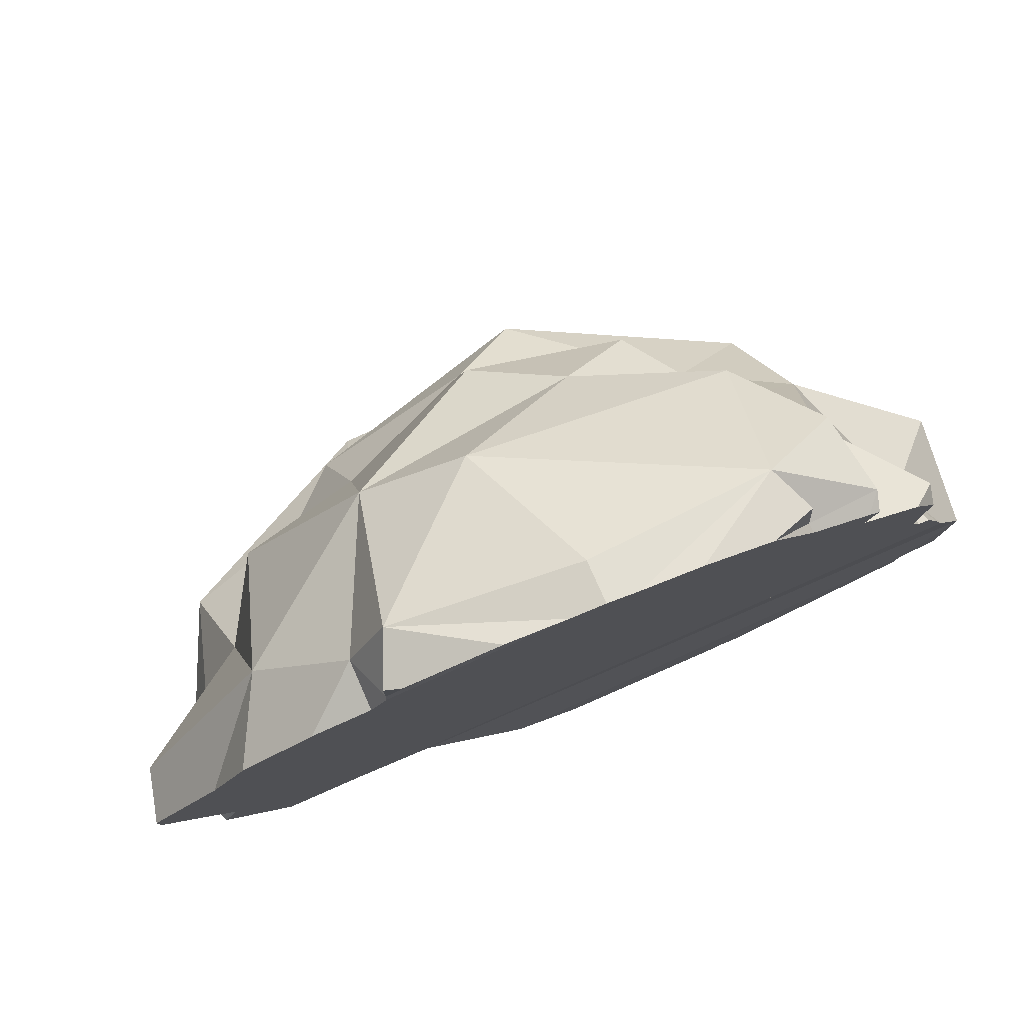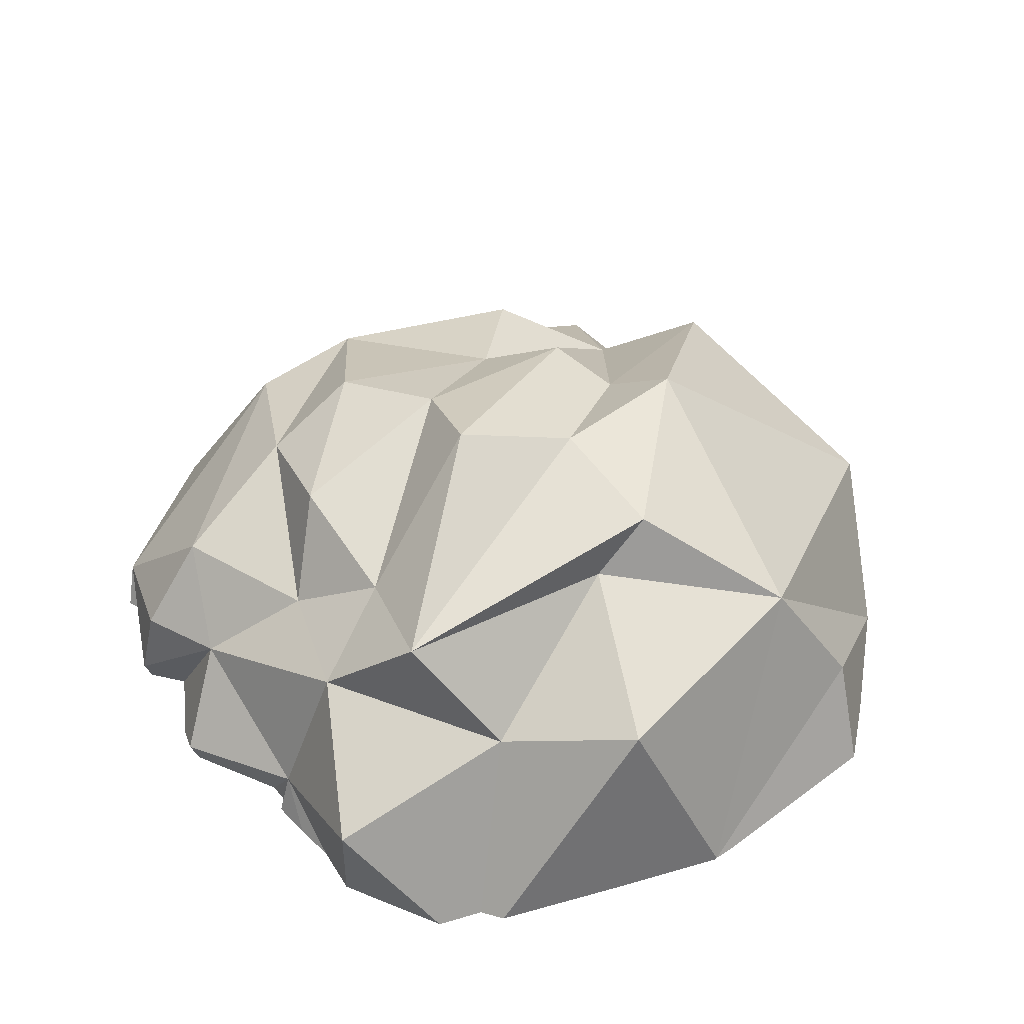
<metadata>
{"format":"obj","ext":"obj","renderer":"f3d","projection":"perspective","resolution":1024,"background":"white","views":[{"elev":79.8,"azim":-21.7,"up":"+Z"},{"elev":49.1,"azim":117.4,"up":"+Y"}]}
</metadata>
<code>
o model_2252
v -0.3071 0.04015 0.4762
v -0.2819 -0.02283 0.519
v -0.2548 0.05034 0.5649
v -0.2548 0.05034 0.5649
v -0.2819 -0.02283 0.519
v -0.2821 -0.01973 0.5598
v -0.2548 0.05034 0.5649
v -0.1312 -0.02658 0.6024
v -0.04748 -0.02658 0.6013
v -0.2548 0.05034 0.5649
v -0.2821 -0.01973 0.5598
v -0.2595 -0.02658 0.5664
v -0.1312 -0.02658 0.6024
v -0.3071 0.04015 0.4762
v -0.4287 0.08778 0.3643
v -0.4837 -0.02658 0.3722
v -0.3847 -0.02658 0.4466
v -0.6145 0.04614 0.1571
v -0.631 -0.02658 0.1611
v -0.5336 -0.02658 0.2768
v -0.4287 0.08778 0.3643
v -0.4287 0.08778 0.3643
v -0.5336 -0.02658 0.2768
v -0.4837 -0.02658 0.3722
v -0.6145 0.04614 0.1571
v -0.5522 0.04031 -0.01352
v -0.5856 -0.02658 -0.008785
v -0.6318 -0.02658 0.1124
v -0.002322 0.2913 -0.4834
v -0.2022 0.4438 -0.1929
v 0.04335 0.4059 -0.27
v -0.4928 0.2814 -0.1178
v -0.6002 0.03686 -0.1628
v -0.5522 0.04031 -0.01352
v -0.03181 0.4014 0.13
v -0.2467 0.3761 0.01822
v -0.2231 0.3165 0.1362
v -0.2467 0.3761 0.01822
v -0.2245 0.3609 -0.08732
v -0.459 0.1764 0.03311
v -0.459 0.1764 0.03311
v -0.2245 0.3609 -0.08732
v -0.4928 0.2814 -0.1178
v -0.2022 0.4438 -0.1929
v -0.2245 0.3609 -0.08732
v -0.02896 0.4341 -0.1117
v -0.5522 0.04031 -0.01352
v -0.459 0.1764 0.03311
v -0.4928 0.2814 -0.1178
v -0.2022 0.4438 -0.1929
v -0.002322 0.2913 -0.4834
v -0.4224 0.1593 -0.4427
v -0.2022 0.4438 -0.1929
v -0.4928 0.2814 -0.1178
v -0.2245 0.3609 -0.08732
v -0.2231 0.3165 0.1362
v -0.2467 0.3761 0.01822
v -0.459 0.1764 0.03311
v -0.2467 0.3761 0.01822
v -0.02896 0.4341 -0.1117
v -0.2245 0.3609 -0.08732
v -0.4224 0.1593 -0.4427
v -0.4928 0.2814 -0.1178
v -0.2022 0.4438 -0.1929
v -0.002322 0.2913 -0.4834
v -0.05757 0.1122 -0.5814
v -0.2601 -0.003644 -0.5595
v -0.02896 0.4341 -0.1117
v 0.04335 0.4059 -0.27
v -0.2022 0.4438 -0.1929
v -0.2601 -0.003644 -0.5595
v -0.05757 0.1122 -0.5814
v -0.005401 -0.02658 -0.6388
v -0.1049 -0.02658 -0.6106
v -0.2601 -0.003644 -0.5595
v -0.4224 0.1593 -0.4427
v -0.002322 0.2913 -0.4834
v -0.487 -0.02438 -0.3769
v -0.4224 0.1593 -0.4427
v -0.2601 -0.003644 -0.5595
v -0.4928 0.2814 -0.1178
v -0.4224 0.1593 -0.4427
v -0.487 -0.02438 -0.3769
v 0.06587 0.466 0.02446
v -0.02896 0.4341 -0.1117
v -0.2467 0.3761 0.01822
v 0.06587 0.466 0.02446
v -0.2467 0.3761 0.01822
v -0.03181 0.4014 0.13
v -0.487 -0.02438 -0.3769
v -0.6002 0.03686 -0.1628
v -0.4928 0.2814 -0.1178
v -0.1312 -0.02658 0.6024
v -0.1312 -0.02658 0.6024
v 0.08616 0.2982 0.3502
v 0.2733 0.2202 0.398
v 0.2921 0.222 0.1929
v 0.2921 0.222 0.1929
v 0.2733 0.2202 0.398
v 0.3718 0.1199 0.3134
v 0.2494 0.05729 0.5525
v -0.002966 0.03097 0.5979
v -0.001226 -0.02658 0.6068
v 0.0422 -0.02658 0.5997
v -0.0826 0.2234 0.4817
v -0.002966 0.03097 0.5979
v 0.2494 0.05729 0.5525
v -0.02827 0.3691 0.2868
v 0.1875 0.3455 0.2236
v -0.03181 0.4014 0.13
v 0.2921 0.222 0.1929
v 0.2684 0.3019 0.06488
v 0.1875 0.3455 0.2236
v 0.4773 0.03021 0.1154
v 0.5868 0.1298 -0.05213
v 0.41 0.2289 0.07078
v 0.4805 0.0001326 0.2976
v 0.4759 -0.02658 0.2849
v 0.4703 -0.02658 0.1502
v 0.4773 0.03021 0.1154
v 0.3718 0.1199 0.3134
v 0.3621 0.1101 0.4341
v 0.3802 0.0001148 0.4507
v 0.275 -0.01448 0.5038
v 0.3802 0.0001148 0.4507
v 0.2494 0.05729 0.5525
v 0.2494 0.05729 0.5525
v 0.3621 0.1101 0.4341
v 0.2733 0.2202 0.398
v 0.3712 0.2047 -0.2013
v 0.41 0.2289 0.07078
v 0.5868 0.1298 -0.05213
v -0.03181 0.4014 0.13
v 0.1875 0.3455 0.2236
v 0.2684 0.3019 0.06488
v 0.2684 0.3019 0.06488
v 0.2921 0.222 0.1929
v 0.41 0.2289 0.07078
v 0.2921 0.222 0.1929
v 0.1875 0.3455 0.2236
v 0.08616 0.2982 0.3502
v -0.02827 0.3691 0.2868
v 0.08616 0.2982 0.3502
v 0.1875 0.3455 0.2236
v 0.4773 0.03021 0.1154
v 0.5198 -0.02658 0.06855
v 0.5373 -0.02658 0.01628
v 0.2494 0.05729 0.5525
v 0.2733 0.2202 0.398
v -0.0826 0.2234 0.4817
v 0.4773 0.03021 0.1154
v 0.41 0.2289 0.07078
v 0.3718 0.1199 0.3134
v 0.3718 0.1199 0.3134
v 0.4805 0.0001326 0.2976
v 0.4773 0.03021 0.1154
v 0.4805 0.0001326 0.2976
v 0.3718 0.1199 0.3134
v 0.361 -0.02658 0.3895
v 0.4454 -0.02658 0.3335
v 0.4773 0.03021 0.1154
v 0.4997 -0.02658 0.1199
v 0.5198 -0.02658 0.06855
v 0.08616 0.2982 0.3502
v -0.0826 0.2234 0.4817
v 0.2733 0.2202 0.398
v 0.3621 0.1101 0.4341
v 0.2494 0.05729 0.5525
v 0.3802 0.0001148 0.4507
v 0.3718 0.1199 0.3134
v 0.41 0.2289 0.07078
v 0.2921 0.222 0.1929
v 0.3802 0.0001148 0.4507
v 0.3585 -0.02658 0.4524
v 0.3734 -0.02658 0.4435
v 0.3802 0.0001148 0.4507
v 0.275 -0.01448 0.5038
v 0.2771 -0.02658 0.4979
v 0.3585 -0.02658 0.4524
v 0.3718 0.1199 0.3134
v 0.2733 0.2202 0.398
v 0.3621 0.1101 0.4341
v 0.2494 0.05729 0.5525
v 0.1238 -0.02658 0.5976
v 0.2173 -0.02658 0.5681
v 0.2787 -0.004235 0.5473
v 0.2494 0.05729 0.5525
v 0.2787 -0.004235 0.5473
v 0.275 -0.01448 0.5038
v -0.2548 0.05034 0.5649
v -0.002966 0.03097 0.5979
v -0.0826 0.2234 0.4817
v -0.2208 0.2452 0.4013
v 0.08616 0.2982 0.3502
v -0.02827 0.3691 0.2868
v -0.2231 0.3165 0.1362
v -0.02827 0.3691 0.2868
v -0.03181 0.4014 0.13
v -0.0826 0.2234 0.4817
v -0.2208 0.2452 0.4013
v -0.2548 0.05034 0.5649
v -0.2548 0.05034 0.5649
v -0.2208 0.2452 0.4013
v -0.3071 0.04015 0.4762
v -0.02827 0.3691 0.2868
v -0.2231 0.3165 0.1362
v -0.2208 0.2452 0.4013
v -0.4287 0.08778 0.3643
v -0.2208 0.2452 0.4013
v -0.3879 0.2643 0.1908
v -0.0826 0.2234 0.4817
v 0.08616 0.2982 0.3502
v -0.2208 0.2452 0.4013
v -0.2208 0.2452 0.4013
v -0.4287 0.08778 0.3643
v -0.3071 0.04015 0.4762
v -0.3879 0.2643 0.1908
v -0.2208 0.2452 0.4013
v -0.2231 0.3165 0.1362
v -0.459 0.1764 0.03311
v -0.5522 0.04031 -0.01352
v -0.6145 0.04614 0.1571
v -0.3879 0.2643 0.1908
v -0.459 0.1764 0.03311
v -0.4287 0.08778 0.3643
v -0.2231 0.3165 0.1362
v -0.459 0.1764 0.03311
v -0.3879 0.2643 0.1908
v -0.6145 0.04614 0.1571
v -0.4287 0.08778 0.3643
v -0.459 0.1764 0.03311
v 0.3753 0.342 -0.05844
v 0.41 0.2289 0.07078
v 0.3712 0.2047 -0.2013
v 0.1119 0.3305 -0.2311
v 0.04335 0.4059 -0.27
v 0.3753 0.342 -0.05844
v 0.2693 -0.02469 -0.5212
v 0.3053 0.252 -0.3926
v 0.39 -0.02658 -0.4028
v 0.2718 -0.02658 -0.5194
v 0.1119 0.3305 -0.2311
v 0.3753 0.342 -0.05844
v 0.3712 0.2047 -0.2013
v 0.2693 -0.02469 -0.5212
v -0.05757 0.1122 -0.5814
v -0.002322 0.2913 -0.4834
v 0.3053 0.252 -0.3926
v 0.3712 0.2047 -0.2013
v 0.5189 -0.02658 -0.2438
v 0.5125 -0.02658 -0.2793
v 0.3053 0.252 -0.3926
v -0.002322 0.2913 -0.4834
v 0.1119 0.3305 -0.2311
v -0.02896 0.4341 -0.1117
v 0.3753 0.342 -0.05844
v 0.04335 0.4059 -0.27
v -0.002322 0.2913 -0.4834
v 0.04335 0.4059 -0.27
v 0.1119 0.3305 -0.2311
v 0.3053 0.252 -0.3926
v 0.5125 -0.02658 -0.2793
v 0.39 -0.02658 -0.4028
v -0.002322 0.2913 -0.4834
v 0.3053 0.252 -0.3926
v 0.2693 -0.02469 -0.5212
v 0.41 0.2289 0.07078
v 0.3753 0.342 -0.05844
v 0.2684 0.3019 0.06488
v 0.2684 0.3019 0.06488
v 0.3753 0.342 -0.05844
v 0.06587 0.466 0.02446
v 0.1119 0.3305 -0.2311
v 0.3712 0.2047 -0.2013
v 0.3053 0.252 -0.3926
v 0.3753 0.342 -0.05844
v -0.02896 0.4341 -0.1117
v 0.06587 0.466 0.02446
v 0.06587 0.466 0.02446
v -0.03181 0.4014 0.13
v 0.2684 0.3019 0.06488
v -0.4287 0.08778 0.3643
v -0.5336 -0.02658 0.2768
v -0.4837 -0.02658 0.3722
v -0.6145 0.04614 0.1571
v -0.5522 0.04031 -0.01352
v -0.5856 -0.02658 -0.008783
v -0.6318 -0.02658 0.1124
v -0.6145 0.04614 0.1571
v -0.631 -0.02658 0.1611
v -0.5336 -0.02658 0.2768
v -0.4287 0.08778 0.3643
v -0.002966 0.03097 0.5979
v -0.001226 -0.02658 0.6068
v 0.0422 -0.02658 0.5997
v 0.275 -0.01448 0.5038
v 0.3802 0.0001148 0.4507
v 0.2494 0.05729 0.5525
v -0.03181 0.4015 0.13
v 0.1875 0.3455 0.2236
v 0.2684 0.3019 0.06488
v 0.3802 0.0001148 0.4507
v 0.275 -0.01448 0.5038
v 0.2771 -0.02658 0.4979
v 0.2494 0.05729 0.5525
v 0.2787 -0.004235 0.5473
v 0.275 -0.01448 0.5038
v -0.02827 0.3691 0.2868
v 0.1875 0.3455 0.2236
v -0.03181 0.4015 0.13
v -0.03181 0.4015 0.13
v -0.2467 0.3761 0.01822
v -0.2231 0.3165 0.1362
v -0.2022 0.4438 -0.1929
v -0.2245 0.3609 -0.08732
v -0.02896 0.4341 -0.1117
v -0.5522 0.04031 -0.01352
v -0.459 0.1764 0.03311
v -0.4928 0.2814 -0.1178
v -0.2022 0.4438 -0.1929
v -0.002322 0.2913 -0.4834
v -0.4224 0.1593 -0.4427
v -0.02896 0.4341 -0.1117
v 0.04335 0.4059 -0.27
v -0.2022 0.4438 -0.1929
v -0.2601 -0.003647 -0.5595
v -0.05757 0.1122 -0.5814
v -0.005393 -0.02658 -0.6388
v -0.1049 -0.02658 -0.6106
v -0.2601 -0.003647 -0.5595
v -0.4224 0.1593 -0.4427
v -0.002322 0.2913 -0.4834
v -0.487 -0.02438 -0.3769
v -0.4224 0.1593 -0.4427
v -0.2601 -0.003647 -0.5595
v 0.06587 0.466 0.02447
v -0.2467 0.3761 0.01822
v -0.03181 0.4015 0.13
v -0.487 -0.02438 -0.3769
v -0.6002 0.03686 -0.1628
v -0.4928 0.2814 -0.1178
v 0.06587 0.466 0.02447
v -0.02896 0.4341 -0.1117
v -0.2467 0.3761 0.01822
v -0.4928 0.2814 -0.1178
v -0.4224 0.1593 -0.4427
v -0.487 -0.02438 -0.3769
v -0.002322 0.2913 -0.4834
v -0.05757 0.1122 -0.5814
v -0.2601 -0.003647 -0.5595
v -0.2467 0.3761 0.01822
v -0.02896 0.4341 -0.1117
v -0.2245 0.3609 -0.08732
v -0.4928 0.2814 -0.1178
v -0.6002 0.03686 -0.1628
v -0.5522 0.04031 -0.01352
v -0.002322 0.2913 -0.4834
v -0.2022 0.4438 -0.1929
v 0.04335 0.4059 -0.27
v -0.2231 0.3165 0.1362
v -0.02827 0.3691 0.2868
v -0.03181 0.4015 0.13
v -0.6145 0.04614 0.1571
v -0.4287 0.08778 0.3643
v -0.459 0.1764 0.03311
v -0.459 0.1764 0.03311
v -0.5522 0.04031 -0.01352
v -0.6145 0.04614 0.1571
v 0.2693 -0.02469 -0.5212
v -0.05757 0.1122 -0.5814
v -0.002323 0.2913 -0.4834
v 0.3053 0.252 -0.3926
v 0.3712 0.2047 -0.2013
v 0.5189 -0.02658 -0.2438
v 0.5125 -0.02658 -0.2793
v 0.3053 0.252 -0.3926
v -0.002323 0.2913 -0.4834
v 0.1119 0.3305 -0.2311
v -0.002323 0.2913 -0.4834
v 0.3053 0.252 -0.3926
v 0.2693 -0.02469 -0.5212
v 0.06587 0.466 0.02445
v -0.03181 0.4014 0.13
v 0.2684 0.3019 0.06488
v 0.3753 0.342 -0.05844
v -0.02896 0.4341 -0.1117
v 0.06587 0.466 0.02445
v 0.2684 0.3019 0.06488
v 0.3753 0.342 -0.05844
v 0.06587 0.466 0.02445
v -0.002323 0.2913 -0.4834
v 0.04335 0.4059 -0.27
v 0.1119 0.3305 -0.2311
v -0.02896 0.4341 -0.1117
v 0.3753 0.342 -0.05844
v 0.04335 0.4059 -0.27
v -0.3047 -0.02658 0.4752
v -0.2827 -0.02658 0.5172
v -0.2819 -0.02283 0.519
v -0.3071 0.04015 0.4762
v -0.04748 -0.02658 0.6013
v -0.001226 -0.02658 0.6068
v -0.002966 0.03097 0.5979
v -0.2548 0.05034 0.5649
v -0.3847 -0.02658 0.4466
v -0.3047 -0.02658 0.4752
v -0.3071 0.04015 0.4762
v -0.6318 -0.02658 0.1124
v -0.631 -0.02658 0.1611
v -0.6145 0.04614 0.1571
v -0.5498 -0.02658 -0.1053
v -0.5856 -0.02658 -0.008785
v -0.5522 0.04031 -0.01352
v -0.4892 -0.02658 -0.3699
v -0.5729 -0.02658 -0.1744
v -0.6002 0.03686 -0.1628
v -0.487 -0.02438 -0.3769
v -0.5729 -0.02658 -0.1744
v -0.5498 -0.02658 -0.1053
v -0.5522 0.04031 -0.01352
v -0.6002 0.03686 -0.1628
v 0.4454 -0.02658 0.3335
v 0.4759 -0.02658 0.2849
v 0.4805 0.0001326 0.2976
v 0.5373 -0.02658 0.01628
v 0.5736 -0.02658 -0.04151
v 0.5868 0.1298 -0.05213
v 0.4773 0.03021 0.1154
v 0.4836 -0.02658 0.1225
v 0.4997 -0.02658 0.1199
v 0.4773 0.03021 0.1154
v 0.4703 -0.02658 0.1502
v 0.4836 -0.02658 0.1225
v 0.4773 0.03021 0.1154
v 0.5654 -0.02658 -0.1986
v 0.5189 -0.02658 -0.2438
v 0.3712 0.2047 -0.2013
v 0.5868 0.1298 -0.05213
v 0.0422 -0.02658 0.5997
v 0.1238 -0.02658 0.5976
v 0.2494 0.05729 0.5525
v 0.5736 -0.02658 -0.04151
v 0.5654 -0.02658 -0.1986
v 0.5868 0.1298 -0.05213
v 0.3734 -0.02658 0.4435
v 0.361 -0.02658 0.3895
v 0.3718 0.1199 0.3134
v 0.3802 0.0001148 0.4507
v 0.2401 -0.02658 -0.5346
v -0.005401 -0.02658 -0.6388
v -0.05757 0.1122 -0.5814
v 0.2693 -0.02469 -0.5212
v -0.6318 -0.02658 0.1124
v -0.631 -0.02658 0.1611
v -0.6145 0.04614 0.1571
v -0.5498 -0.02658 -0.1053
v -0.5856 -0.02658 -0.008783
v -0.5522 0.04031 -0.01352
v -0.5729 -0.02658 -0.1744
v -0.5498 -0.02658 -0.1053
v -0.5522 0.04031 -0.01352
v -0.6002 0.03686 -0.1628
v -0.4892 -0.02658 -0.3699
v -0.5729 -0.02658 -0.1744
v -0.6002 0.03686 -0.1628
v -0.487 -0.02438 -0.3769
v 0.2401 -0.02658 -0.5346
v -0.005394 -0.02658 -0.6388
v -0.05757 0.1122 -0.5814
v 0.2693 -0.02469 -0.5212
v 0.275 -0.01448 0.5038
v 0.2173 -0.02658 0.5681
v 0.2771 -0.02658 0.4979
v -0.5856 -0.02658 -0.008785
v 0.4759 -0.02658 0.2849
v 0.4454 -0.02658 0.3335
v -0.6318 -0.02658 0.1124
v -0.5729 -0.02658 -0.1744
v 0.4836 -0.02658 0.1225
v 0.4703 -0.02658 0.1502
v -0.5498 -0.02658 -0.1053
v 0.4759 -0.02658 0.2849
v -0.5856 -0.02658 -0.008785
v -0.2819 -0.02283 0.519
v -0.2595 -0.02658 0.5664
v -0.2821 -0.01973 0.5598
v -0.6318 -0.02658 0.1124
v 0.4454 -0.02658 0.3335
v 0.361 -0.02658 0.3895
v 0.3585 -0.02658 0.4524
v 0.361 -0.02658 0.3895
v 0.3734 -0.02658 0.4435
v 0.361 -0.02658 0.3895
v 0.3585 -0.02658 0.4524
v 0.2771 -0.02658 0.4979
v -0.5336 -0.02658 0.2768
v -0.631 -0.02658 0.1611
v -0.2601 -0.003644 -0.5595
v 0.5736 -0.02658 -0.04151
v 0.5373 -0.02658 0.01628
v -0.487 -0.02438 -0.3769
v 0.4836 -0.02658 0.1225
v 0.5198 -0.02658 0.06855
v 0.4997 -0.02658 0.1199
v -0.487 -0.02438 -0.3769
v 0.5373 -0.02658 0.01628
v 0.5198 -0.02658 0.06855
v -0.5729 -0.02658 -0.1744
v -0.4892 -0.02658 -0.3699
v -0.5729 -0.02658 -0.1744
v -0.1049 -0.02658 -0.6106
v 0.39 -0.02658 -0.4028
v 0.5125 -0.02658 -0.2793
v 0.5189 -0.02658 -0.2438
v 0.5736 -0.02658 -0.04151
v 0.5189 -0.02658 -0.2438
v 0.5654 -0.02658 -0.1986
v -0.1049 -0.02658 -0.6106
v 0.5189 -0.02658 -0.2438
v 0.5736 -0.02658 -0.04151
v -0.2601 -0.003644 -0.5595
v -0.1049 -0.02658 -0.6106
v 0.2401 -0.02658 -0.5346
v 0.2693 -0.02469 -0.5212
v 0.2718 -0.02658 -0.5194
v 0.39 -0.02658 -0.4028
v -0.1049 -0.02658 -0.6106
v -0.005401 -0.02658 -0.6388
v 0.2401 -0.02658 -0.5346
v -0.4837 -0.02658 0.3722
v 0.2173 -0.02658 0.5681
v -0.3047 -0.02658 0.4752
v -0.3847 -0.02658 0.4466
v 0.2787 -0.004235 0.5473
v 0.2173 -0.02658 0.5681
v 0.275 -0.01448 0.5038
v -0.5336 -0.02658 0.2768
v 0.2771 -0.02658 0.4979
v 0.2173 -0.02658 0.5681
v -0.4837 -0.02658 0.3722
v -0.3047 -0.02658 0.4752
v 0.2173 -0.02658 0.5681
v 0.1238 -0.02658 0.5976
v -0.2827 -0.02658 0.5172
v -0.04748 -0.02658 0.6013
v 0.0422 -0.02658 0.5997
v -0.001226 -0.02658 0.6068
v -0.2827 -0.02658 0.5172
v -0.04748 -0.02658 0.6013
v -0.1312 -0.02658 0.6024
v -0.2819 -0.02283 0.519
v -0.2827 -0.02658 0.5172
v 0.1238 -0.02658 0.5976
v 0.0422 -0.02658 0.5997
v -0.04748 -0.02658 0.6013
v -0.2819 -0.02283 0.519
v -0.1312 -0.02658 0.6024
v -0.2595 -0.02658 0.5664
g surface_000
f 556 557 558
f 545 546 547
f 534 535 536
f 527 528 529
f 515 516 517
f 490 491 492
f 487 488 489
f 484 485 486
f 471 472 473
f 456 457 458
f 453 454 455
f 442 443 444
f 439 440 441
f 432 433 434
f 429 430 431
f 422 423 424
f 411 412 413
f 408 409 410
f 405 406 407
f 394 395 396
f 391 392 393
f 388 389 390
f 385 386 387
f 382 383 384
f 379 380 381
f 376 377 378
f 369 370 371
f 366 367 368
f 363 364 365
f 360 361 362
f 357 358 359
f 354 355 356
f 351 352 353
f 348 349 350
f 345 346 347
f 342 343 344
f 339 340 341
f 336 337 338
f 333 334 335
f 330 331 332
f 323 324 325
f 320 321 322
f 317 318 319
f 314 315 316
f 311 312 313
f 308 309 310
f 305 306 307
f 299 300 301
f 296 297 298
f 282 283 284
f 279 280 281
f 276 277 278
f 273 274 275
f 270 271 272
f 267 268 269
f 264 265 266
f 261 262 263
f 258 259 260
f 255 256 257
f 252 253 254
f 245 246 247
f 242 243 244
f 235 236 237
f 232 233 234
f 229 230 231
f 226 227 228
f 223 224 225
f 220 221 222
f 217 218 219
f 214 215 216
f 211 212 213
f 208 209 210
f 205 206 207
f 202 203 204
f 199 200 201
f 196 197 198
f 193 194 195
f 190 191 192
f 187 188 189
f 180 181 182
f 173 174 175
f 170 171 172
f 167 168 169
f 164 165 166
f 161 162 163
f 154 155 156
f 151 152 153
f 148 149 150
f 145 146 147
f 142 143 144
f 139 140 141
f 136 137 138
f 133 134 135
f 130 131 132
f 127 128 129
f 124 125 126
f 121 122 123
f 114 115 116
f 111 112 113
f 108 109 110
f 105 106 107
f 98 99 100
f 95 96 97
f 7 94 9
f 90 91 92
f 87 88 89
f 84 85 86
f 81 82 83
f 78 79 80
f 75 76 77
f 68 69 70
f 65 66 67
f 62 63 64
f 59 60 61
f 56 57 58
f 53 54 55
f 50 51 52
f 47 48 49
f 44 45 46
f 41 42 43
f 38 39 40
f 35 36 37
f 32 33 34
f 29 30 31
f 22 23 24
f 7 8 9
f 4 5 6
f 1 2 3
f 552 554 555
f 552 553 554
f 548 550 551
f 548 549 550
f 541 543 544
f 541 542 543
f 537 539 540
f 537 538 539
f 530 532 533
f 530 531 532
f 522 525 526
f 522 524 525
f 522 523 524
f 518 520 521
f 518 519 520
f 511 513 514
f 511 512 513
f 510 503 502
f 502 503 504
f 509 507 508
f 509 506 507
f 509 505 506
f 498 500 501
f 498 499 500
f 477 496 497
f 477 495 496
f 477 494 495
f 477 493 494
f 481 482 483
f 481 480 482
f 478 480 481
f 478 479 480
f 474 476 477
f 474 475 476
f 467 469 470
f 467 468 469
f 463 465 466
f 463 464 465
f 459 461 462
f 459 460 461
f 449 451 452
f 449 450 451
f 445 447 448
f 445 446 447
f 435 437 438
f 435 436 437
f 425 427 428
f 425 426 427
f 418 420 421
f 418 419 420
f 414 416 417
f 414 415 416
f 401 403 404
f 401 402 403
f 397 399 400
f 397 398 399
f 372 374 375
f 372 373 374
f 326 328 329
f 326 327 328
f 302 304 179
f 302 303 304
f 101 294 295
f 101 293 294
f 289 291 292
f 289 290 291
f 285 287 288
f 285 286 287
f 248 250 251
f 248 249 250
f 238 240 241
f 238 239 240
f 183 185 186
f 183 184 185
f 176 178 179
f 176 177 178
f 157 159 160
f 157 158 159
f 117 119 120
f 117 118 119
f 101 103 104
f 101 102 103
f 10 12 93
f 10 11 12
f 10 11 12
f 10 12 13
f 71 73 74
f 71 72 73
f 25 27 28
f 25 26 27
f 18 20 21
f 18 19 20
f 14 16 17
f 14 15 16

</code>
